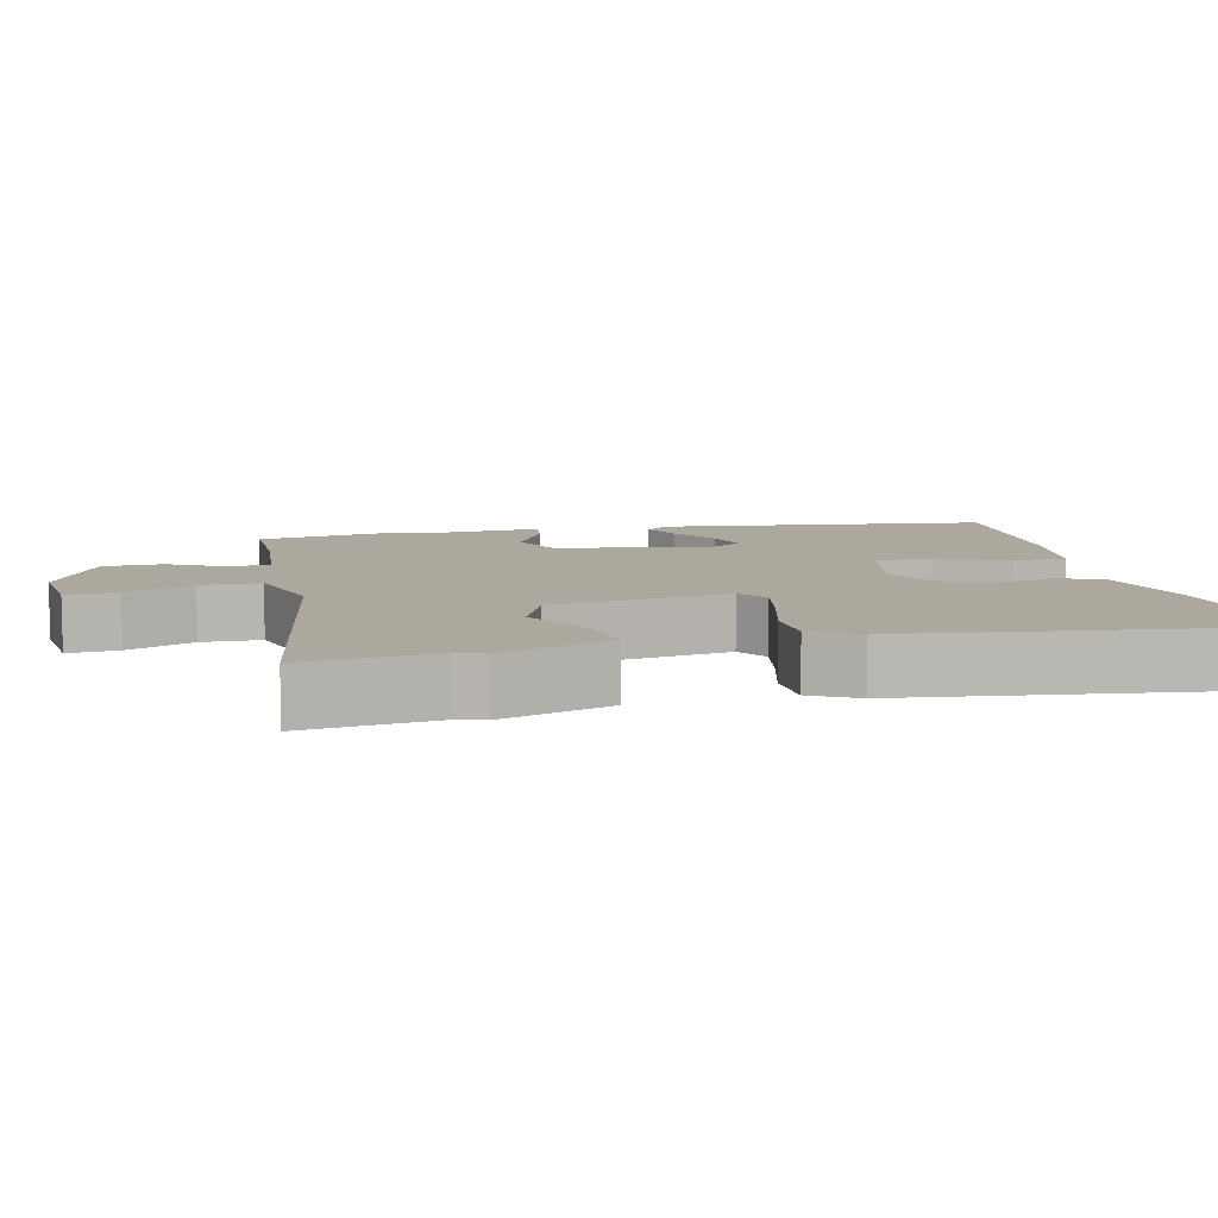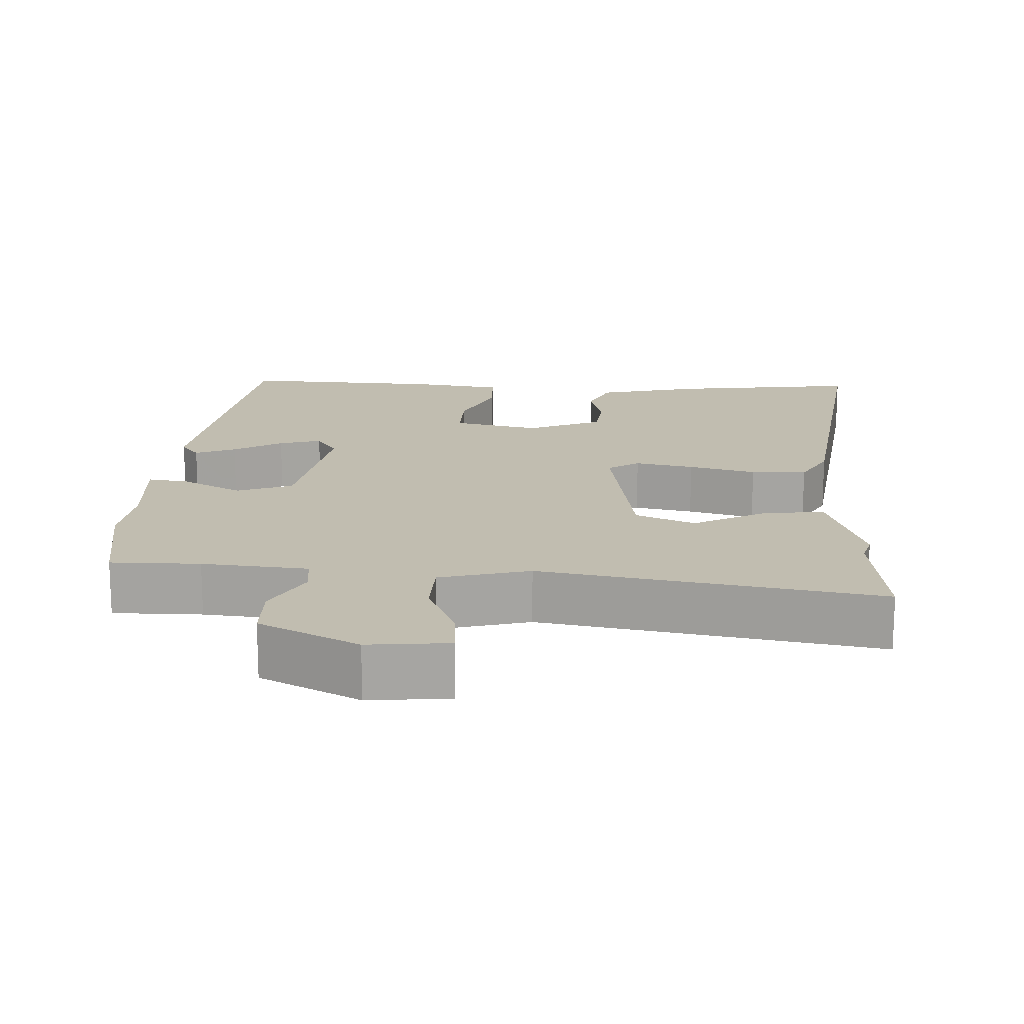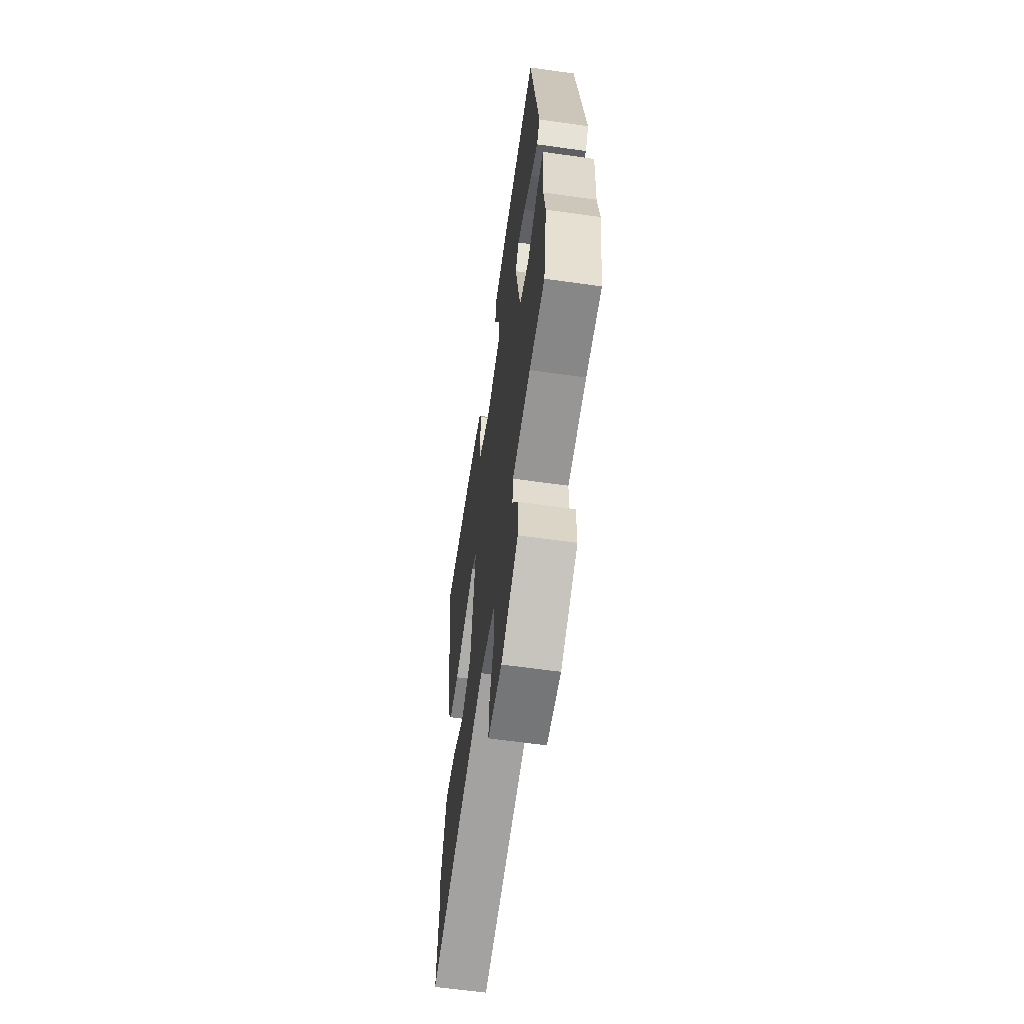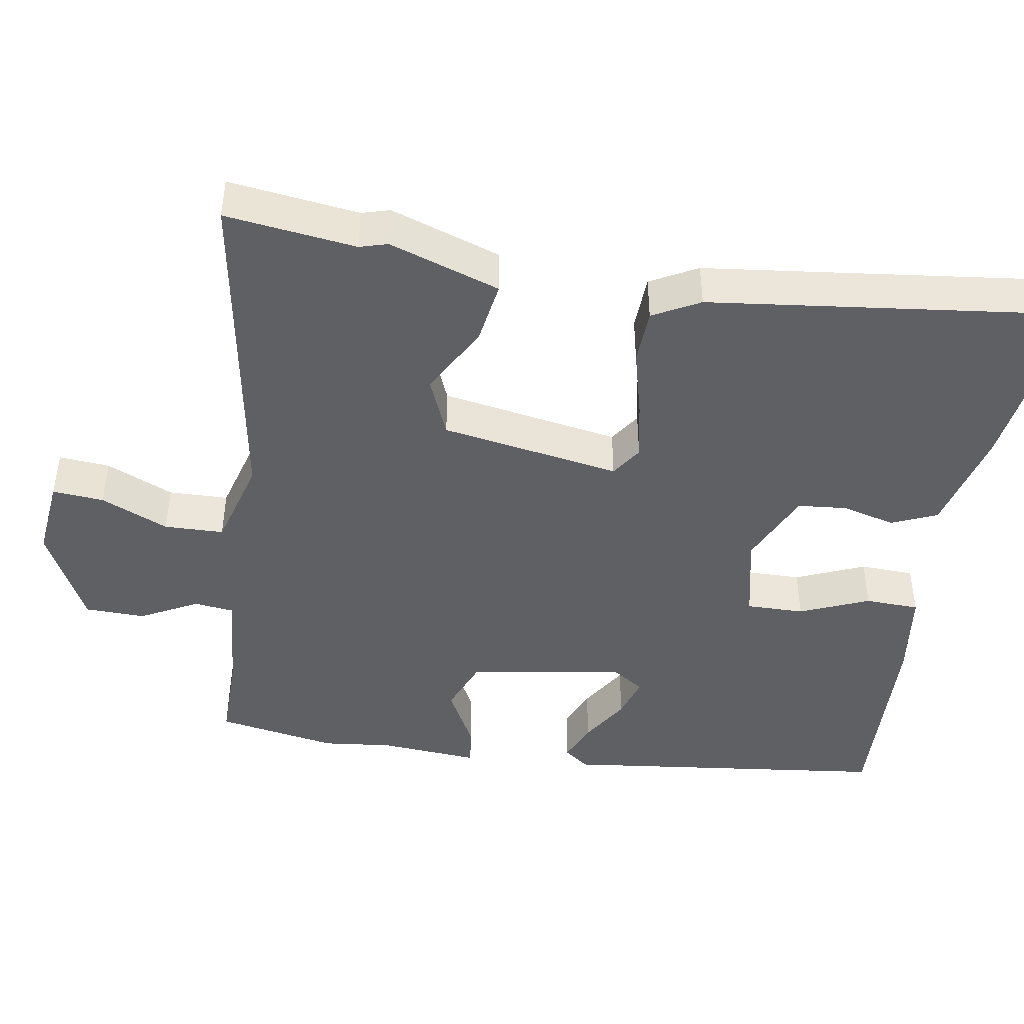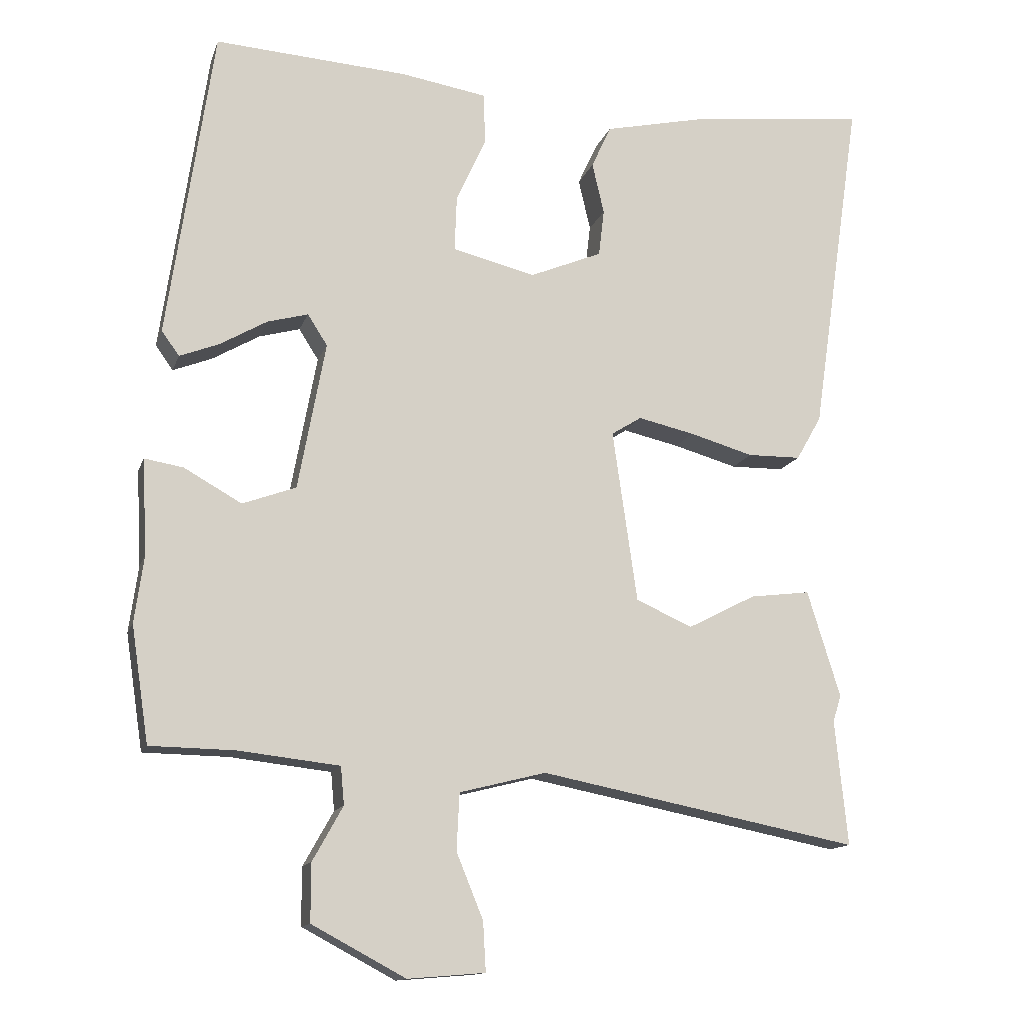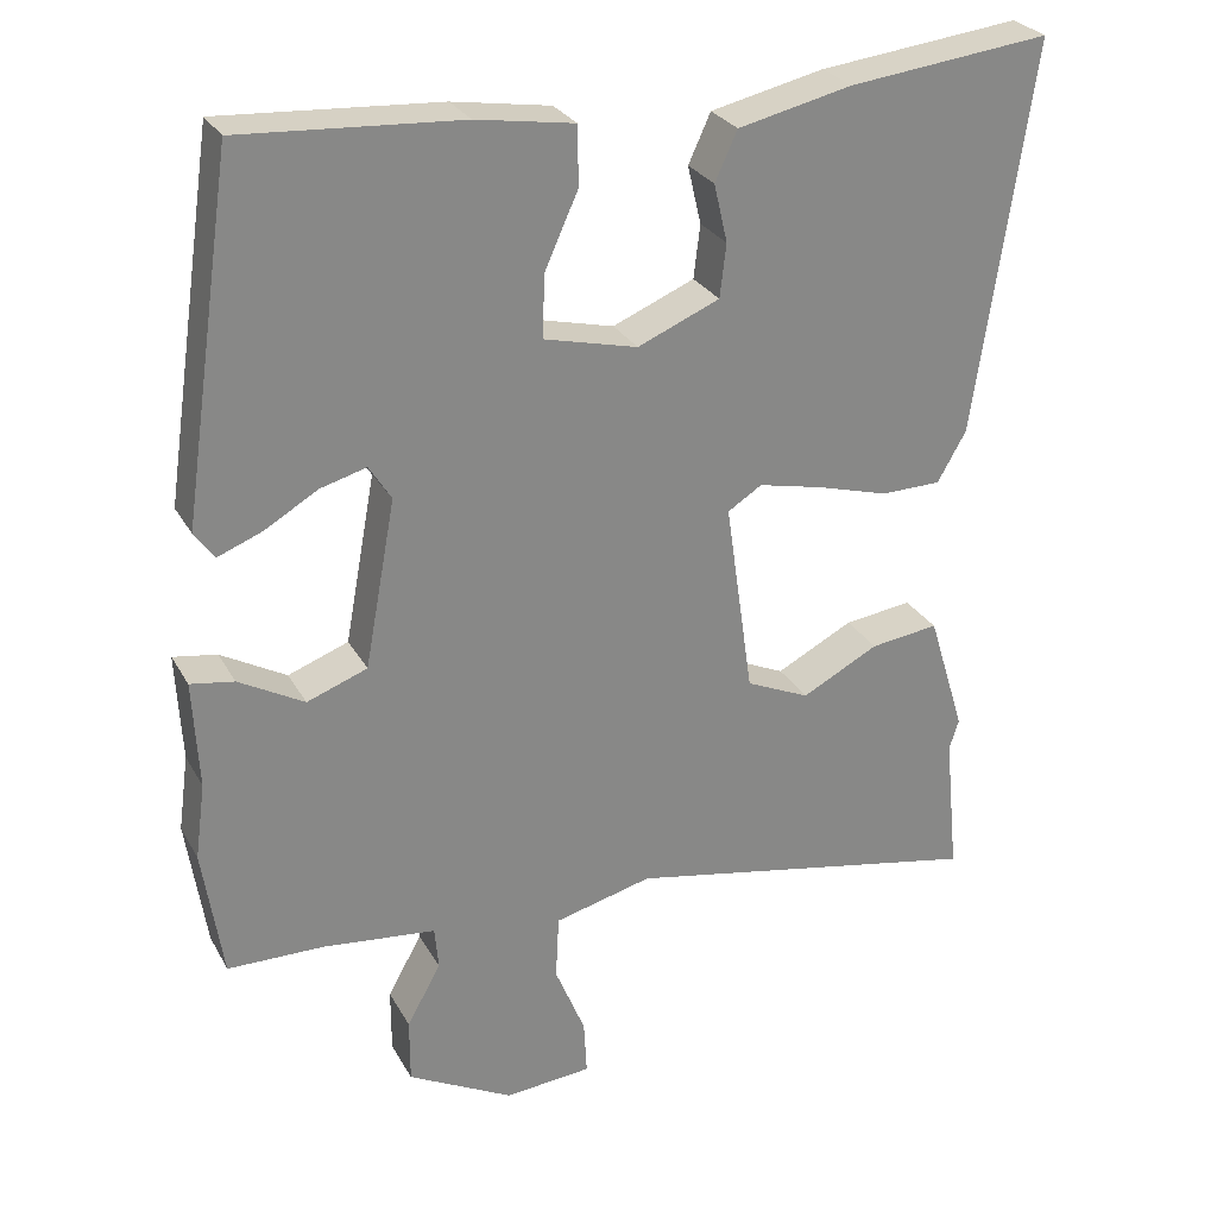
<metadata>
{"format":"obj","ext":"obj","renderer":"f3d","projection":"perspective","resolution":1024,"background":"white","views":[{"elev":8.6,"azim":-104.5,"up":"+Y"},{"elev":16.7,"azim":-178.2,"up":"+Y"},{"elev":-61.5,"azim":81.8,"up":"+Z"},{"elev":-44.4,"azim":-100.8,"up":"+Y"},{"elev":-13.6,"azim":164.7,"up":"+Z"},{"elev":27.7,"azim":156.2,"up":"+Z"}]}
</metadata>
<code>
v 0.52 0.07 -0.366
v 0.495 0.07 -0.531
v 0.374 0.07 -0.533
v 0.231 0.07 -0.549
v 0.226 0.07 -0.603
v 0.269 0.07 -0.68
v 0.269 0.07 -0.762
v 0.136 0.07 -0.833
v 0.026 0.07 -0.824
v 0.03 0.07 -0.754
v 0.068 0.07 -0.661
v 0.064 0.07 -0.58
v -0.059 0.07 -0.549
v -0.514 0.07 -0.638
v -0.496 0.07 -0.46
v -0.508 0.07 -0.422
v -0.461 0.07 -0.27
v -0.375 0.07 -0.281
v -0.278 0.07 -0.331
v -0.198 0.07 -0.295
v -0.163 0.07 -0.05
v -0.206 0.07 -0.023
v -0.286 0.07 -0.041
v -0.377 0.07 -0.067
v -0.453 0.07 -0.066
v -0.489 0.07 -0.003
v -0.561 0.07 0.488
v -0.307 0.07 0.459
v -0.164 0.07 0.427
v -0.136 0.07 0.366
v -0.153 0.07 0.293
v -0.145 0.07 0.226
v -0.042 0.07 0.183
v 0.076 0.07 0.212
v 0.073 0.07 0.291
v 0.031 0.07 0.384
v 0.032 0.07 0.458
v 0.155 0.07 0.478
v 0.431 0.07 0.496
v 0.496 0.07 0.051
v 0.471 0.07 0.016
v 0.415 0.07 0.038
v 0.348 0.07 0.077
v 0.29 0.07 0.093
v 0.262 0.07 0.049
v 0.301 0.07 -0.162
v 0.377 0.07 -0.19
v 0.459 0.07 -0.144
v 0.514 0.07 -0.135
v 0.507 0.07 -0.271
v 0.52 0 -0.366
v 0.495 0 -0.531
v 0.374 0 -0.533
v 0.231 0 -0.549
v 0.226 0 -0.603
v 0.269 0 -0.68
v 0.269 0 -0.762
v 0.136 0 -0.833
v 0.026 0 -0.824
v 0.03 0 -0.754
v 0.068 0 -0.661
v 0.064 0 -0.58
v -0.059 0 -0.549
v -0.514 0 -0.638
v -0.496 0 -0.46
v -0.508 0 -0.422
v -0.461 0 -0.27
v -0.375 0 -0.281
v -0.278 0 -0.331
v -0.198 0 -0.295
v -0.163 0 -0.05
v -0.206 0 -0.023
v -0.286 0 -0.041
v -0.377 0 -0.067
v -0.453 0 -0.066
v -0.489 0 -0.003
v -0.561 0 0.488
v -0.307 0 0.459
v -0.164 0 0.427
v -0.136 0 0.366
v -0.153 0 0.293
v -0.145 0 0.226
v -0.042 0 0.183
v 0.076 0 0.212
v 0.073 0 0.291
v 0.031 0 0.384
v 0.032 0 0.458
v 0.155 0 0.478
v 0.431 0 0.496
v 0.496 0 0.051
v 0.471 0 0.016
v 0.415 0 0.038
v 0.348 0 0.077
v 0.29 0 0.093
v 0.262 0 0.049
v 0.301 0 -0.162
v 0.377 0 -0.19
v 0.459 0 -0.144
v 0.514 0 -0.135
v 0.507 0 -0.271
f 47 48 49 50
f 46 47 50 1
f 40 41 42 43
f 40 43 44
f 39 40 44
f 38 39 44 45
f 35 36 37 38
f 34 35 38 45
f 28 29 30 31
f 28 31 32
f 27 28 32
f 26 27 32
f 23 24 25 26
f 22 23 26 32
f 21 22 32 33
f 16 17 18 19
f 15 16 19
f 13 14 15 19
f 12 13 19 20
f 8 9 10 11
f 8 11 12
f 5 6 7 8
f 4 5 8 12
f 46 1 2 3
f 46 3 4
f 33 34 45 46
f 20 21 33 46
f 4 12 20 46
f 100 99 98 97
f 51 100 97 96
f 93 92 91 90
f 94 93 90
f 94 90 89
f 95 94 89 88
f 88 87 86 85
f 95 88 85 84
f 81 80 79 78
f 82 81 78
f 82 78 77
f 82 77 76
f 76 75 74 73
f 82 76 73 72
f 83 82 72 71
f 69 68 67 66
f 69 66 65
f 69 65 64 63
f 70 69 63 62
f 61 60 59 58
f 62 61 58
f 58 57 56 55
f 62 58 55 54
f 53 52 51 96
f 54 53 96
f 96 95 84 83
f 96 83 71 70
f 96 70 62 54
f 1 51 52 2
f 2 52 53 3
f 3 53 54 4
f 4 54 55 5
f 5 55 56 6
f 6 56 57 7
f 7 57 58 8
f 8 58 59 9
f 9 59 60 10
f 10 60 61 11
f 11 61 62 12
f 12 62 63 13
f 13 63 64 14
f 14 64 65 15
f 15 65 66 16
f 16 66 67 17
f 17 67 68 18
f 18 68 69 19
f 19 69 70 20
f 20 70 71 21
f 21 71 72 22
f 22 72 73 23
f 23 73 74 24
f 24 74 75 25
f 25 75 76 26
f 26 76 77 27
f 27 77 78 28
f 28 78 79 29
f 29 79 80 30
f 30 80 81 31
f 31 81 82 32
f 32 82 83 33
f 33 83 84 34
f 34 84 85 35
f 35 85 86 36
f 36 86 87 37
f 37 87 88 38
f 38 88 89 39
f 39 89 90 40
f 40 90 91 41
f 41 91 92 42
f 42 92 93 43
f 43 93 94 44
f 44 94 95 45
f 45 95 96 46
f 46 96 97 47
f 47 97 98 48
f 48 98 99 49
f 49 99 100 50
f 50 100 51 1

</code>
